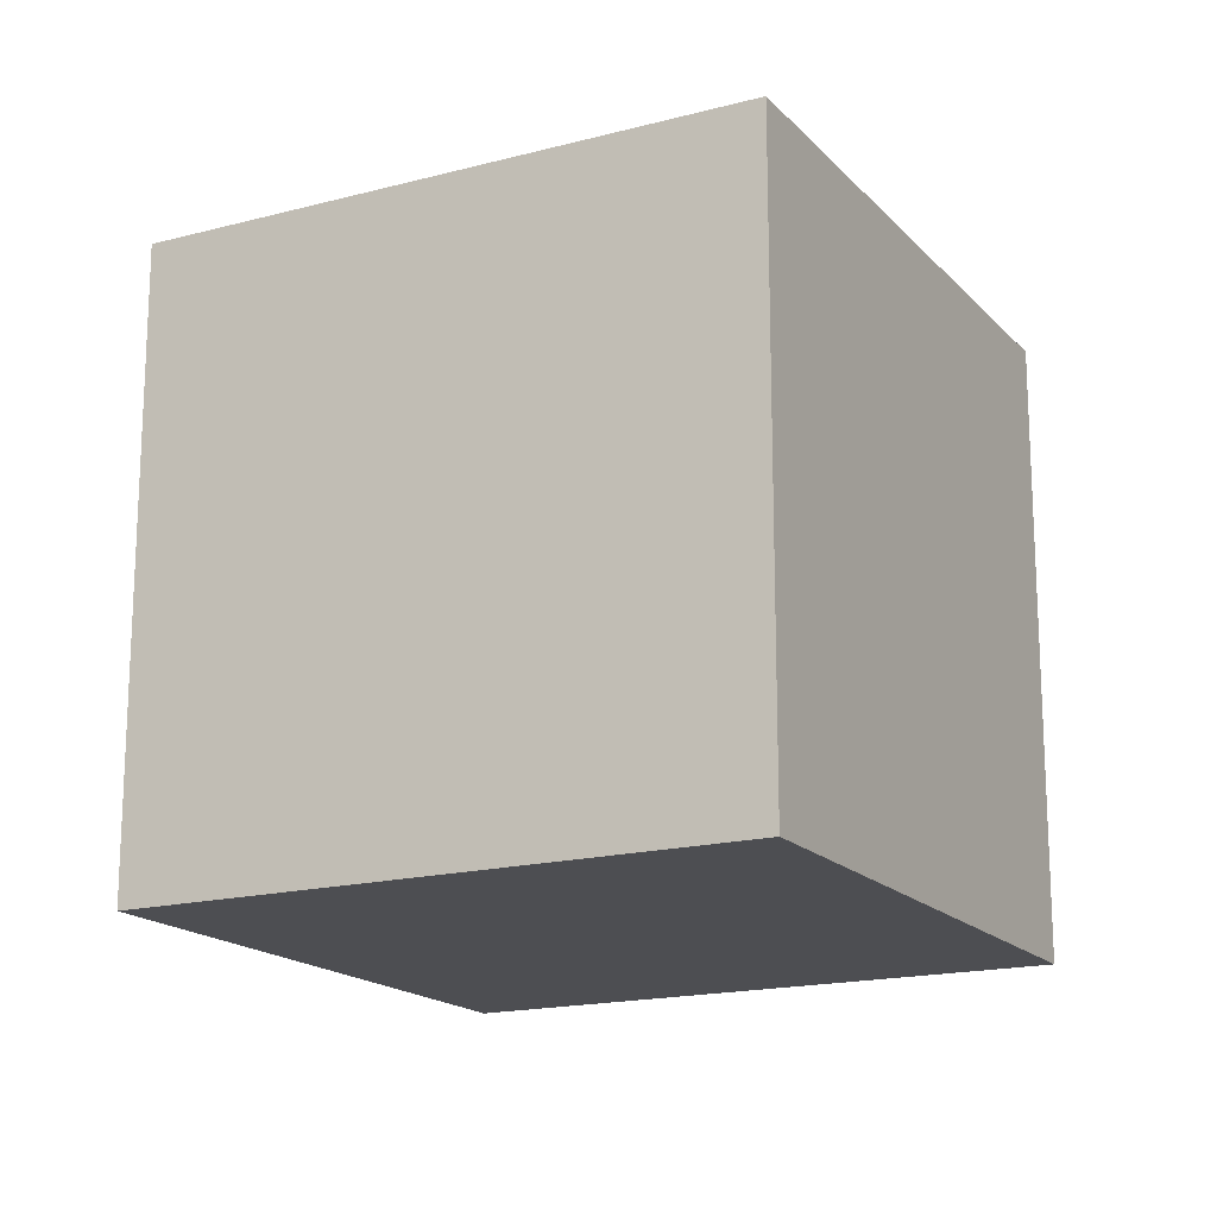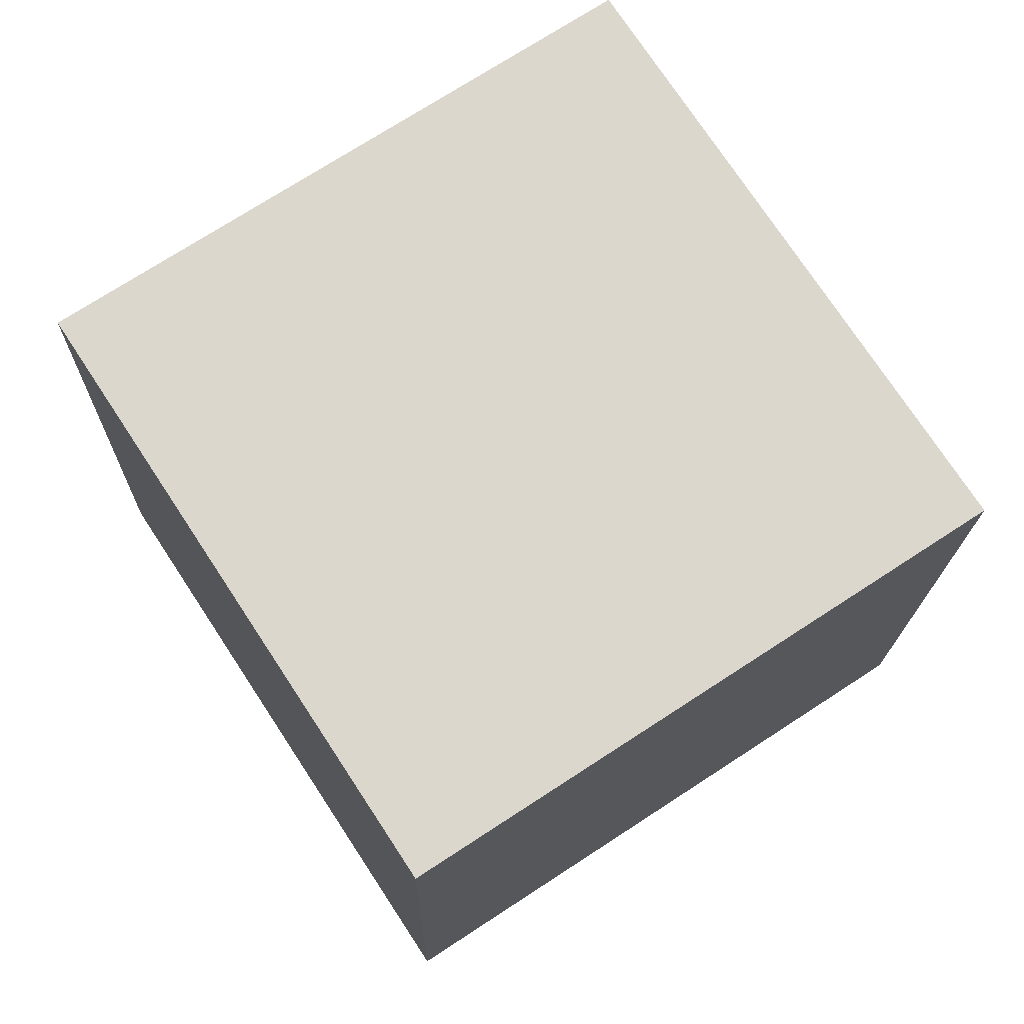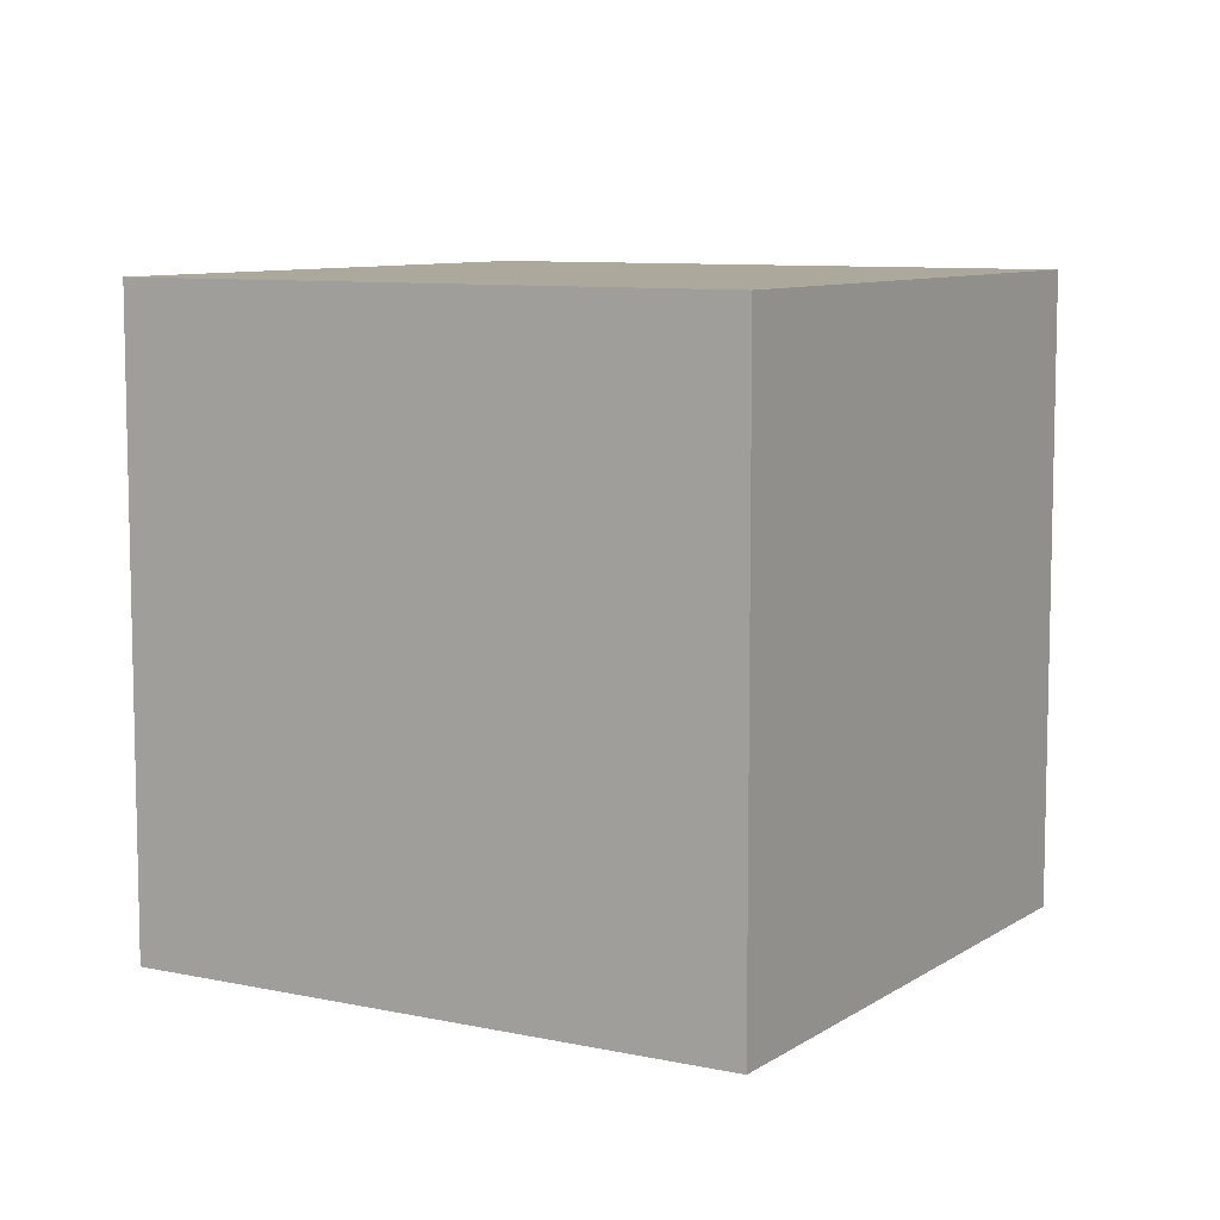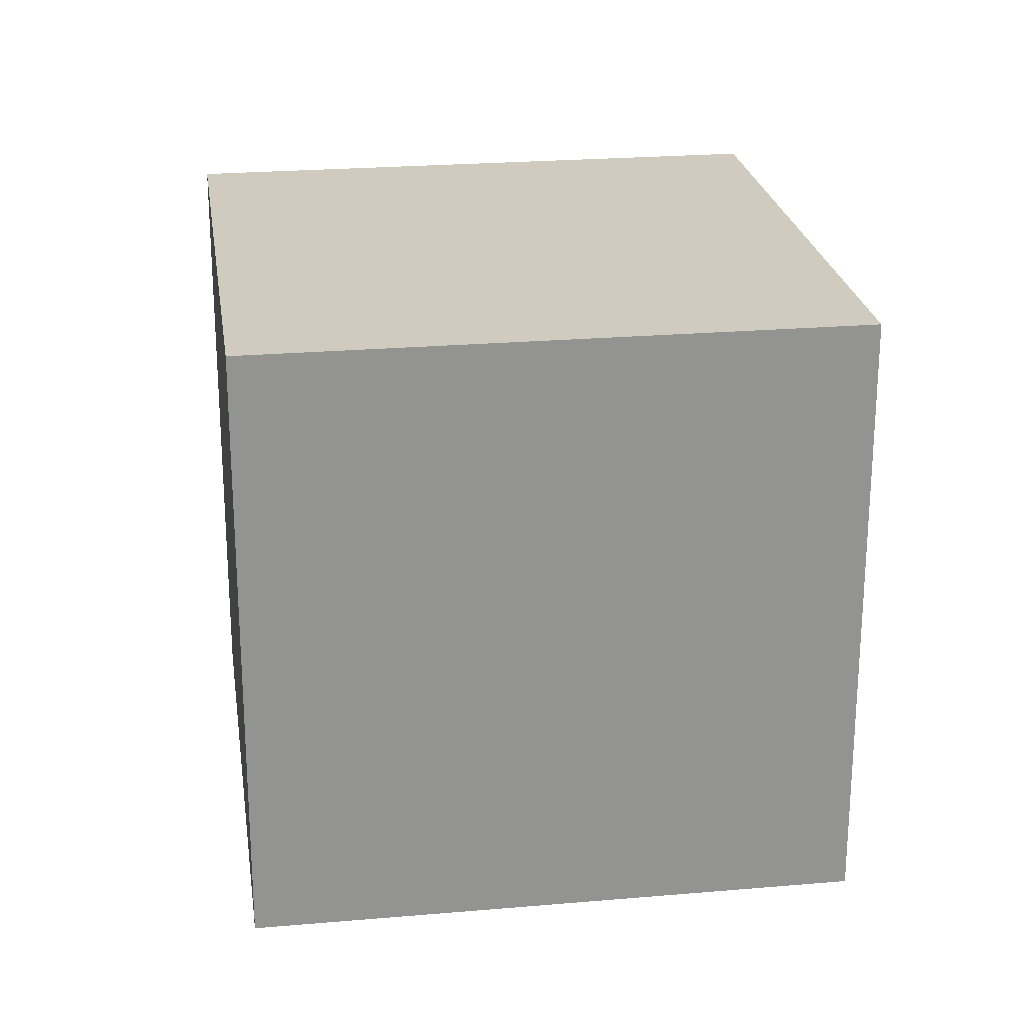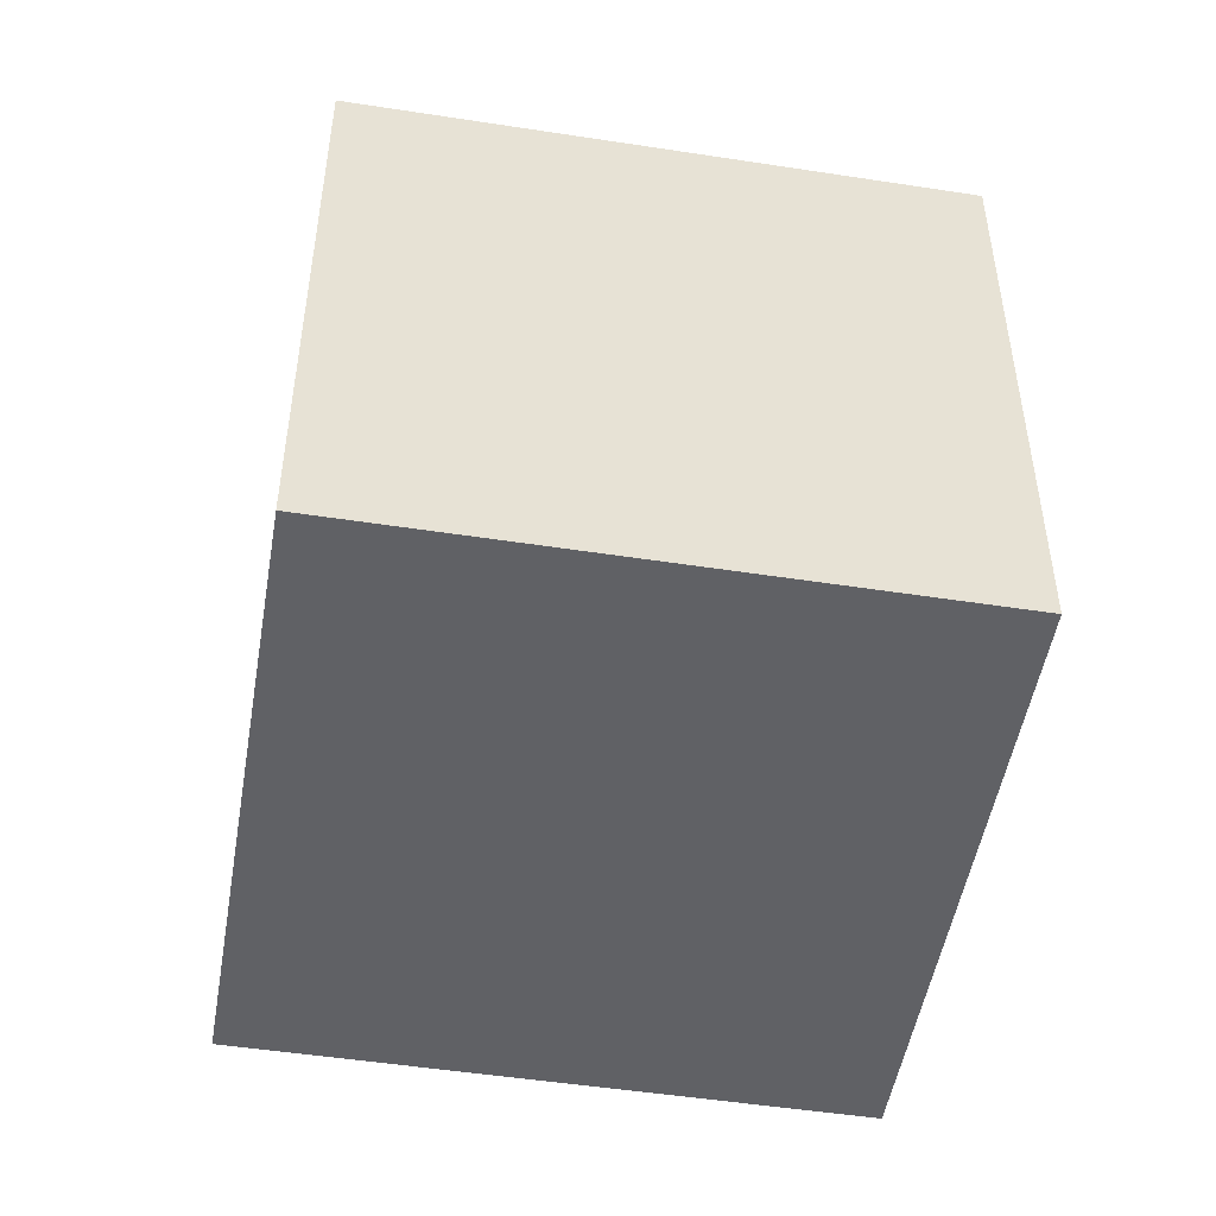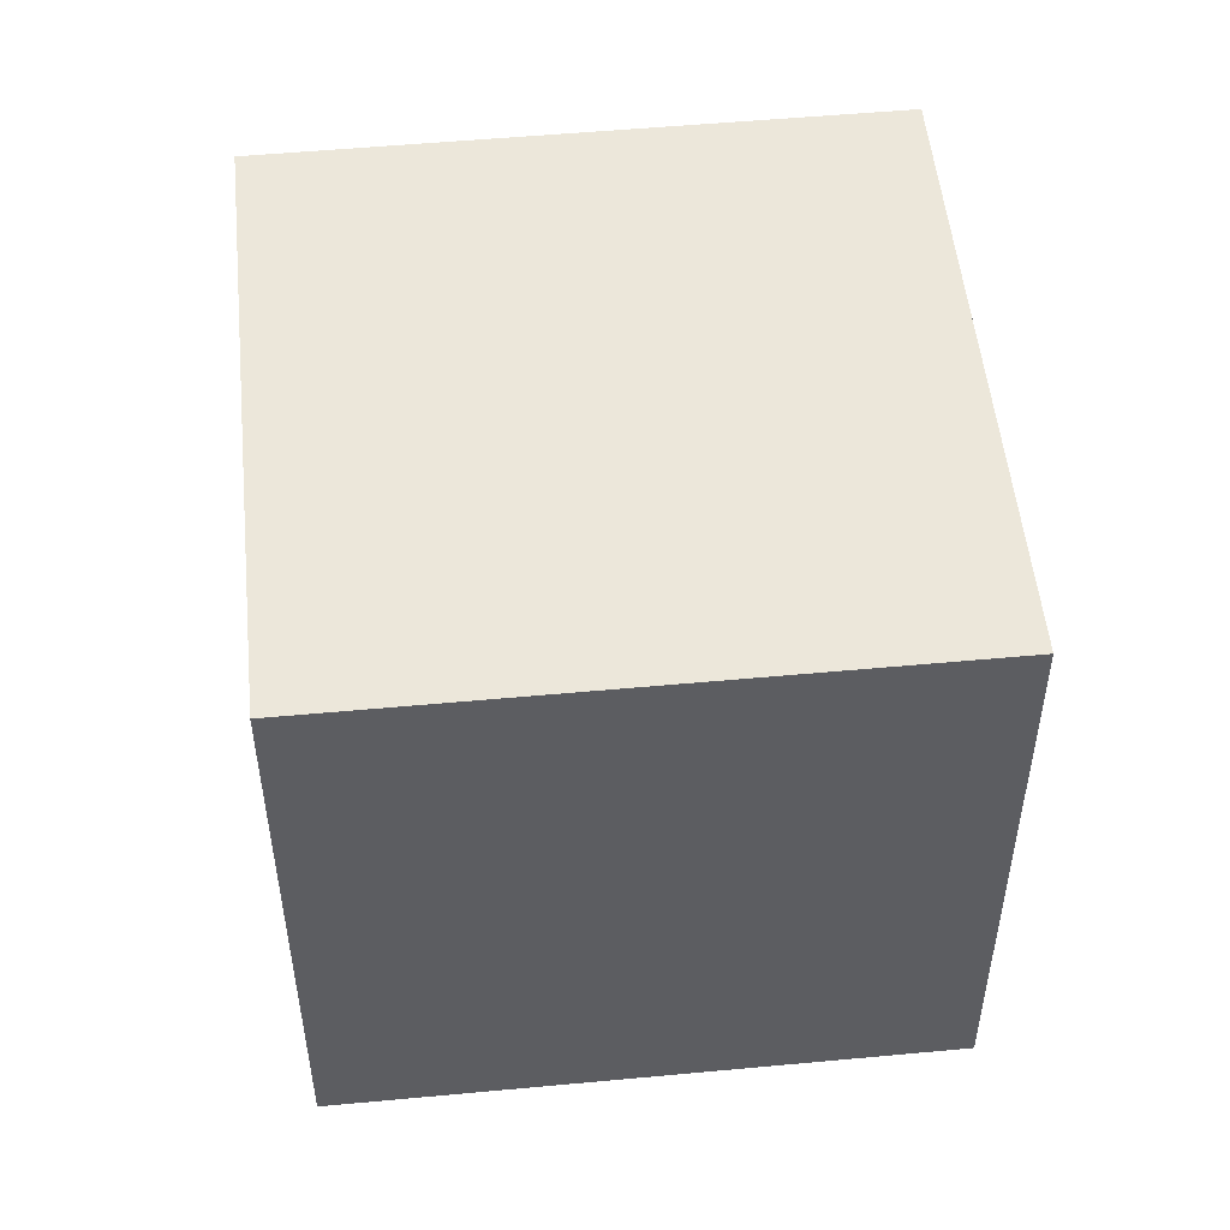
<metadata>
{"format":"obj","ext":"obj","renderer":"f3d","projection":"perspective","resolution":1024,"background":"white","views":[{"elev":-17.2,"azim":-118.9,"up":"+Z"},{"elev":-16.7,"azim":-0.9,"up":"+Y"},{"elev":8.5,"azim":63.9,"up":"+Z"},{"elev":23.7,"azim":25.0,"up":"+Z"},{"elev":-50.0,"azim":113.6,"up":"+Z"},{"elev":52.3,"azim":117.5,"up":"+Z"}]}
</metadata>
<code>
v 0.7969 0.4523 -0.347
v 0.7969 0.4523 0.053
v 0.4623 0.2331 0.053
v 0.7969 0.4523 -0.347
v 0.4623 0.2331 0.053
v 0.4623 0.2331 -0.347
v 0.5777 0.7869 -0.347
v 0.2431 0.5677 -0.347
v 0.2431 0.5677 0.053
v 0.5777 0.7869 -0.347
v 0.2431 0.5677 0.053
v 0.5777 0.7869 0.053
v 0.7969 0.4523 -0.347
v 0.5777 0.7869 -0.347
v 0.5777 0.7869 0.053
v 0.7969 0.4523 -0.347
v 0.5777 0.7869 0.053
v 0.7969 0.4523 0.053
v 0.7969 0.4523 0.053
v 0.5777 0.7869 0.053
v 0.2431 0.5677 0.053
v 0.7969 0.4523 0.053
v 0.2431 0.5677 0.053
v 0.4623 0.2331 0.053
v 0.4623 0.2331 0.053
v 0.2431 0.5677 0.053
v 0.2431 0.5677 -0.347
v 0.4623 0.2331 0.053
v 0.2431 0.5677 -0.347
v 0.4623 0.2331 -0.347
v 0.5777 0.7869 -0.347
v 0.7969 0.4523 -0.347
v 0.4623 0.2331 -0.347
v 0.5777 0.7869 -0.347
v 0.4623 0.2331 -0.347
v 0.2431 0.5677 -0.347
f 1 2 3
f 4 5 6
f 7 8 9
f 10 11 12
f 13 14 15
f 16 17 18
f 19 20 21
f 22 23 24
f 25 26 27
f 28 29 30
f 31 32 33
f 34 35 36

</code>
